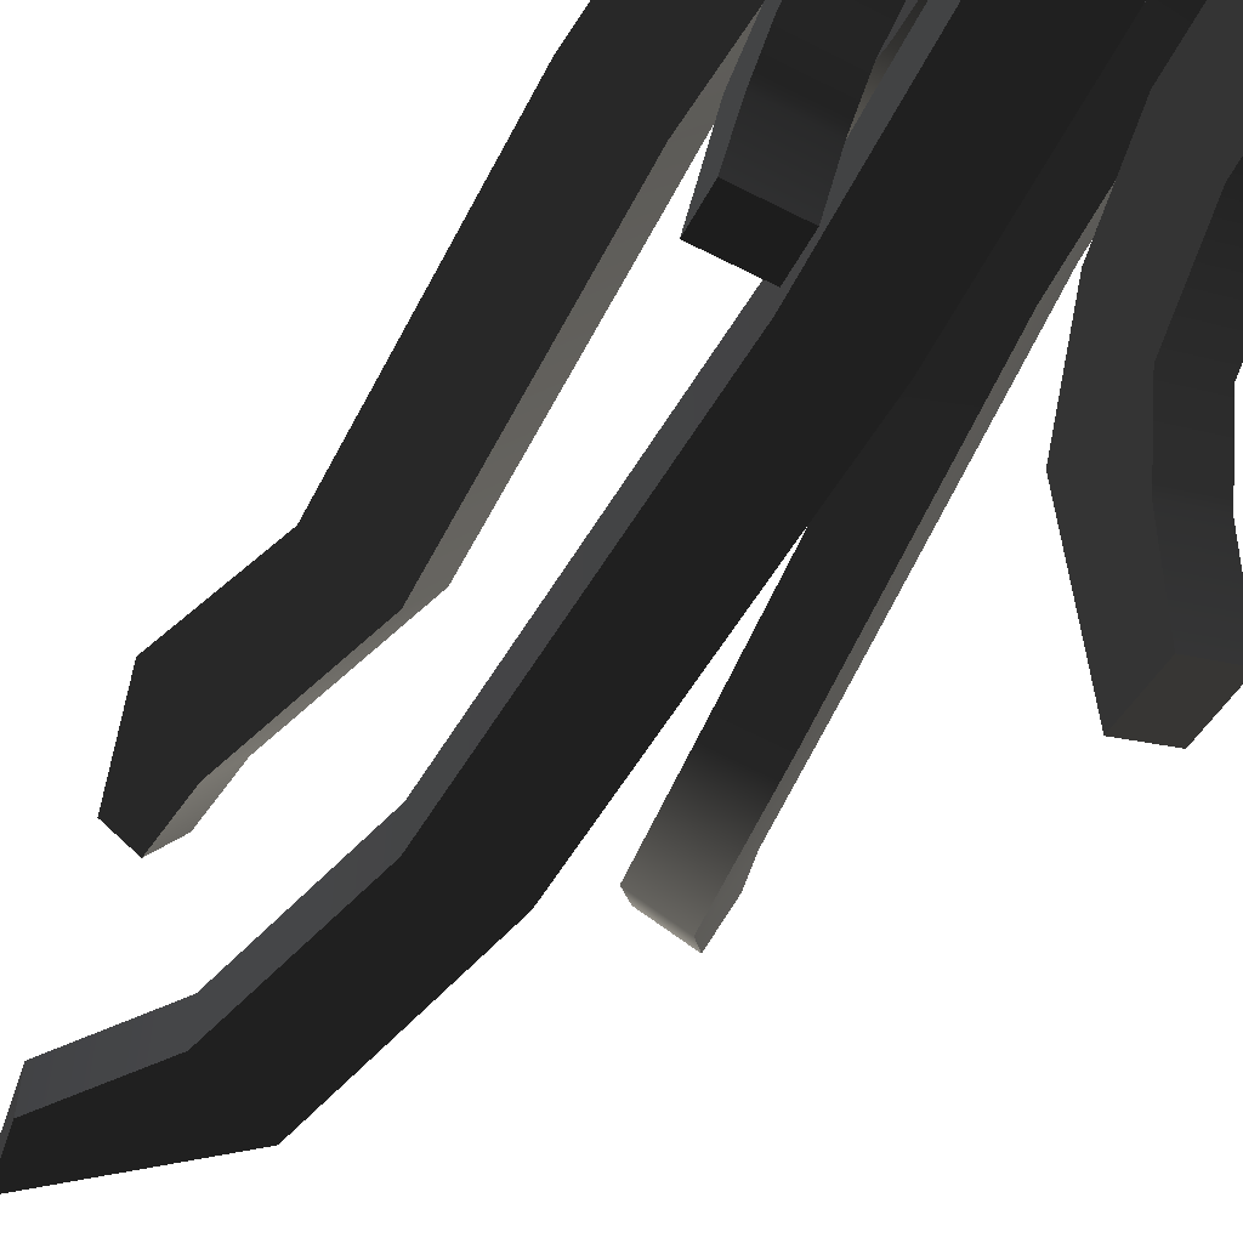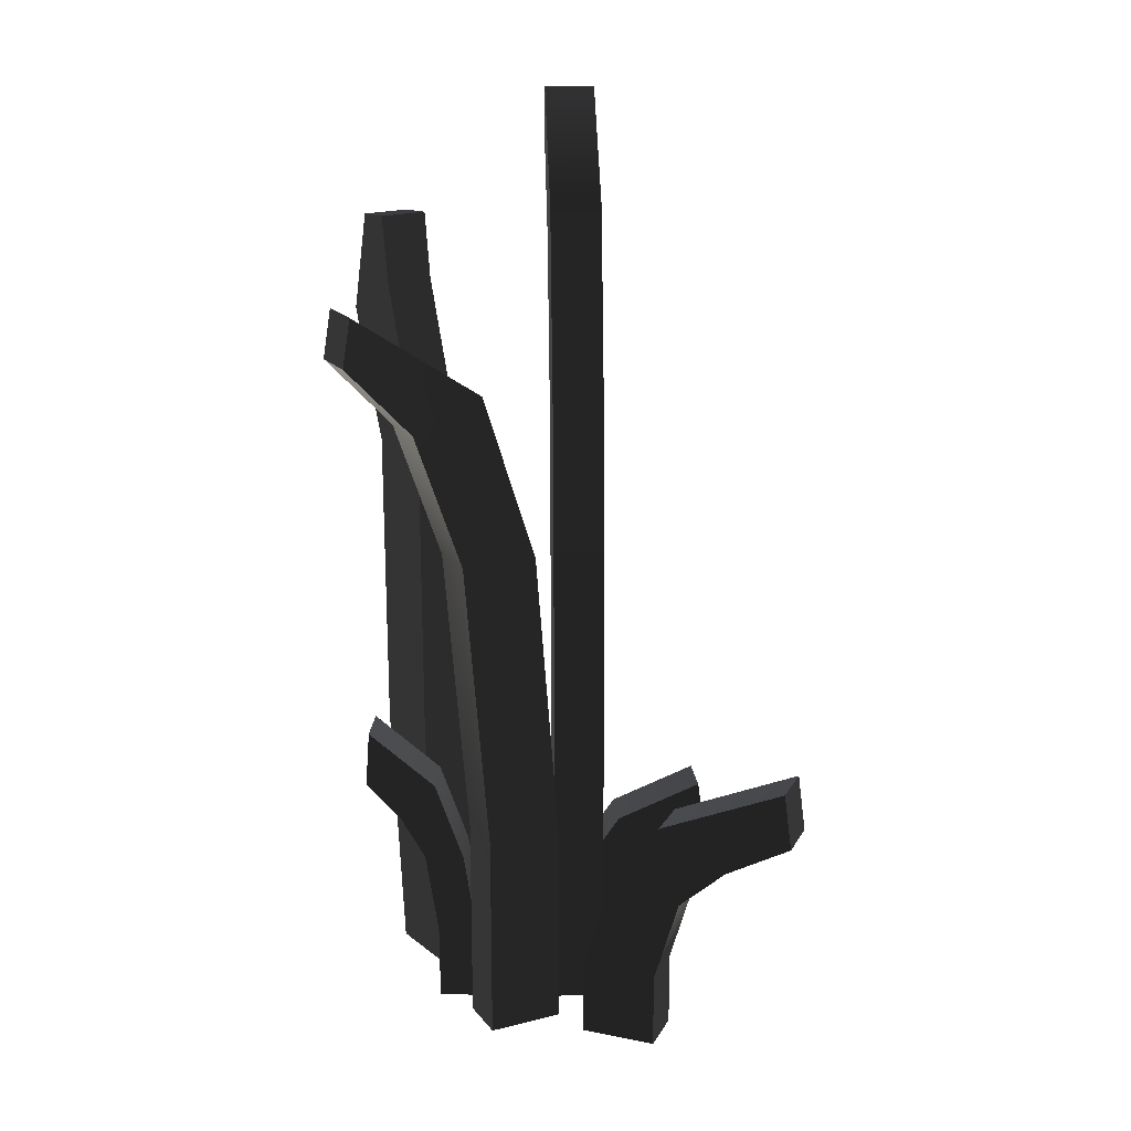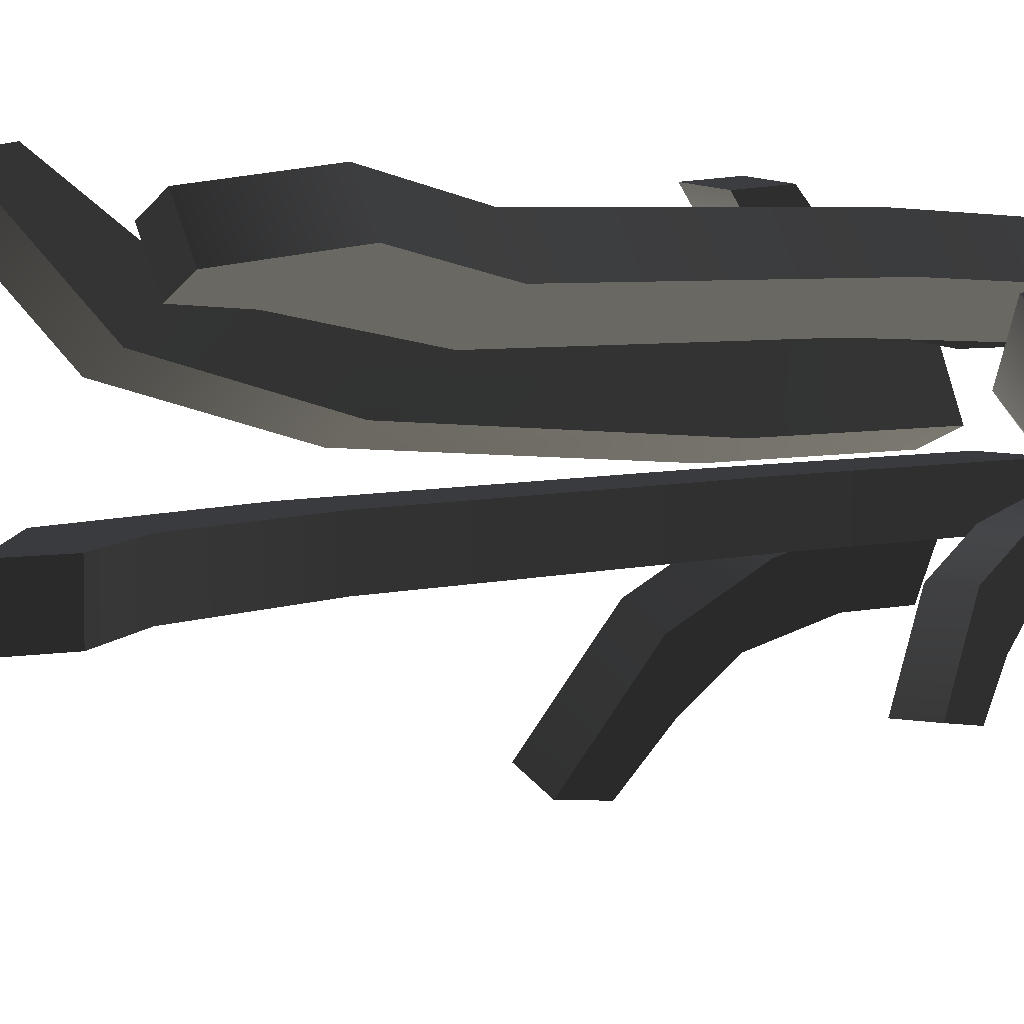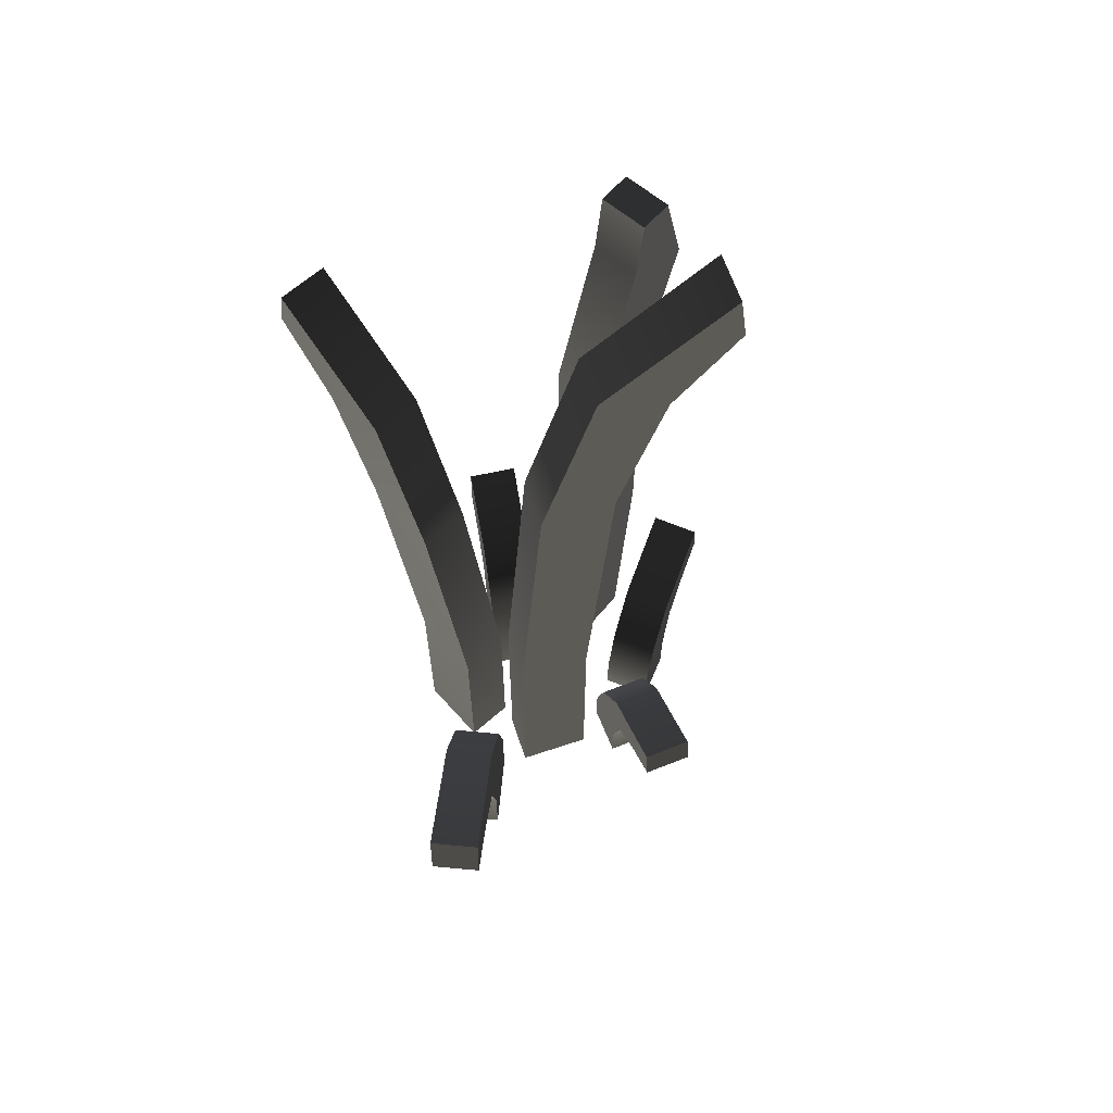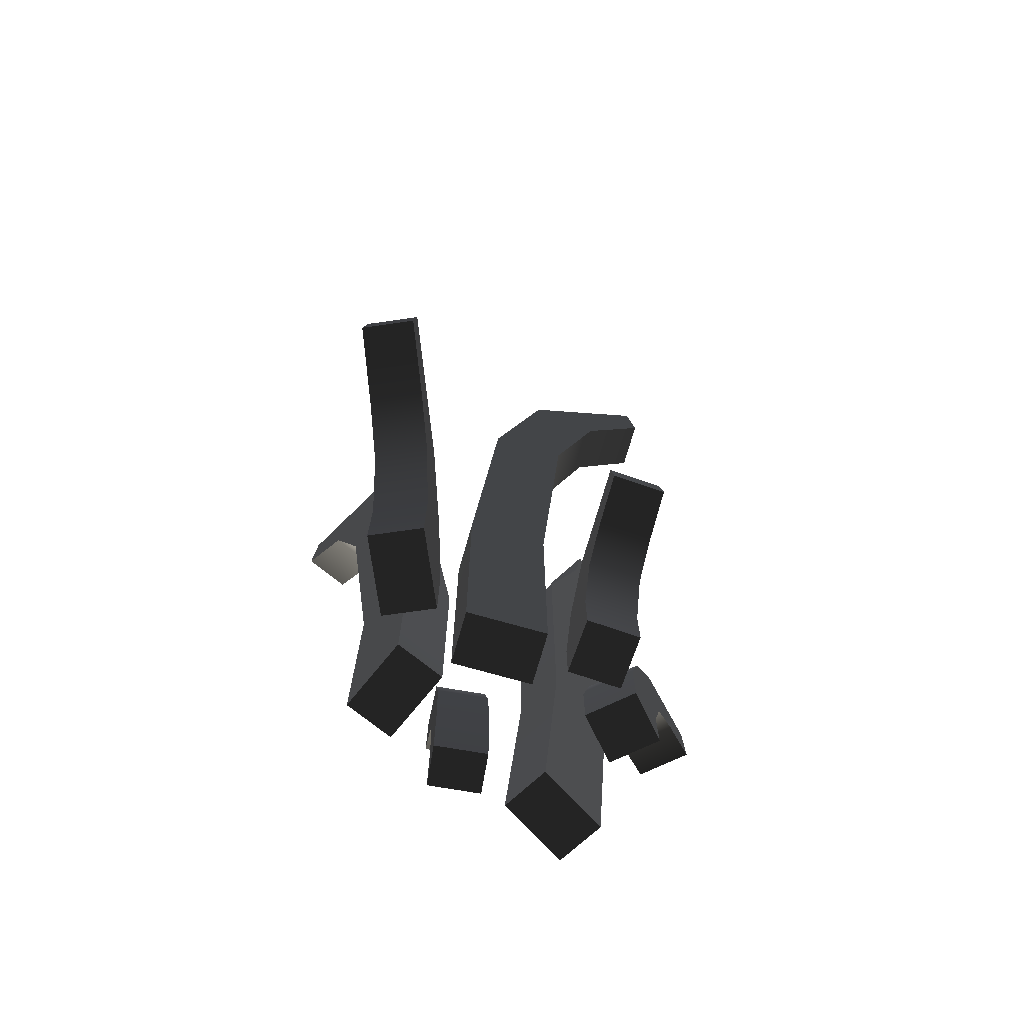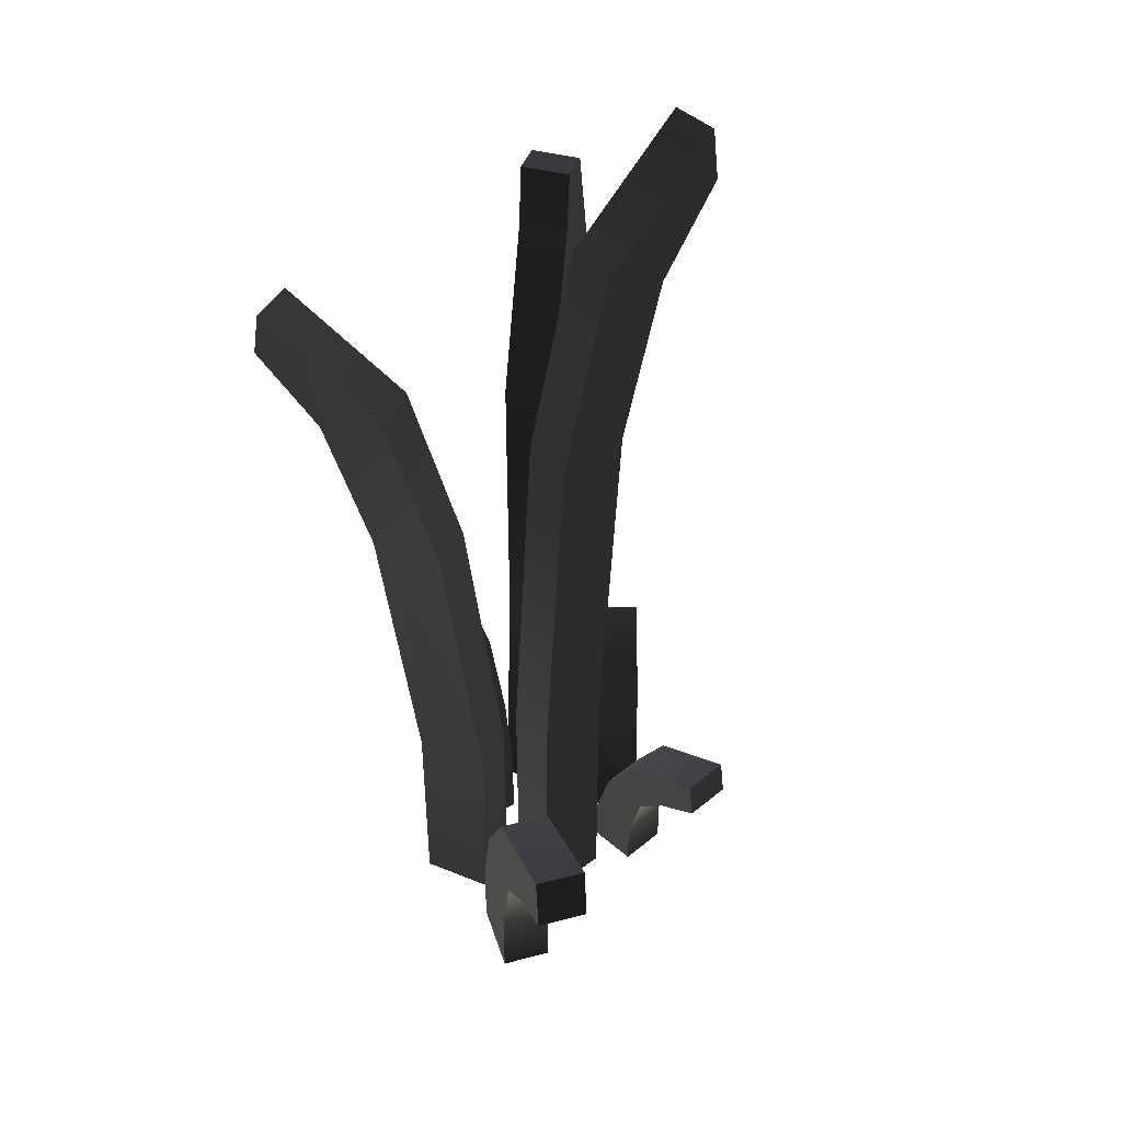
<metadata>
{"format":"obj","ext":"obj","renderer":"f3d","projection":"perspective","resolution":1024,"background":"white","views":[{"elev":-58.0,"azim":-26.8,"up":"+Z"},{"elev":17.9,"azim":87.2,"up":"+Y"},{"elev":5.2,"azim":-128.8,"up":"+Z"},{"elev":64.4,"azim":161.4,"up":"+Y"},{"elev":-72.9,"azim":164.1,"up":"+Y"},{"elev":42.8,"azim":138.8,"up":"+Y"}]}
</metadata>
<code>
g default
v -791 32.65 8.68
v -793.3 32.65 3.327
v -791 48.74 8.68
v -793.3 48.74 3.327
v -787.4 48.74 7.16
v -789.7 48.74 1.807
v -787.4 32.65 7.16
v -789.7 32.65 1.807
v -788.9 71.64 10.44
v -791.2 71.64 5.089
v -787.6 71.64 3.569
v -785.4 71.64 8.921
v -787.3 81.98 13.78
v -789.4 84.3 8.88
v -785.8 84.3 7.36
v -783.7 81.98 12.26
v -785.2 87.26 18.39
v -785.5 90.79 17.84
v -781.9 90.79 16.32
v -781.7 87.26 16.87
g Grass_1
f 1 2 4 3
f 17 18 19 20
f 5 6 8 7
f 7 8 2 1
f 2 8 6 4
f 7 1 3 5
f 3 4 10 9
f 4 6 11 10
f 6 5 12 11
f 5 3 9 12
f 9 10 14 13
f 10 11 15 14
f 11 12 16 15
f 12 9 13 16
f 13 14 18 17
f 14 15 19 18
f 15 16 20 19
f 16 13 17 20
g default
v -807 32.15 11.07
v -802.1 32.15 8.019
v -808.6 51.94 12.01
v -803.6 51.94 8.966
v -806.5 51.94 15.32
v -801.6 51.94 12.27
v -805 32.15 14.37
v -800 32.15 11.32
v -808.6 75.97 12.07
v -803.7 75.97 9.022
v -801.7 75.97 12.33
v -806.6 75.97 15.37
v -811.7 86.16 13.97
v -807.2 89.01 11.18
v -805.2 89.01 14.48
v -809.7 86.16 17.28
v -810.1 93.98 12.96
v -807.8 94.12 11.55
v -805.8 94.12 14.85
v -808.1 93.98 16.27
g Grass_2
f 21 22 24 23
f 37 38 39 40
f 25 26 28 27
f 27 28 22 21
f 22 28 26 24
f 27 21 23 25
f 23 24 30 29
f 24 26 31 30
f 26 25 32 31
f 25 23 29 32
f 29 30 34 33
f 30 31 35 34
f 31 32 36 35
f 32 29 33 36
f 33 34 38 37
f 34 35 39 38
f 35 36 40 39
f 36 33 37 40
g default
v -785.6 32.15 -5.397
v -788 32.15 -0.07953
v -785.6 37.93 -5.397
v -788 37.93 -0.07953
v -789.2 37.93 -6.97
v -791.5 37.93 -1.653
v -789.2 32.15 -6.97
v -791.5 32.15 -1.653
v -784.9 44.51 -7.146
v -787.2 44.51 -1.829
v -790.8 44.51 -3.403
v -788.4 44.51 -8.72
v -783.4 47.81 -10.47
v -785.5 50.66 -5.595
v -789.1 50.66 -7.169
v -786.9 47.81 -12.04
v -781.3 50.64 -15.05
v -781.6 54.99 -14.5
v -785.1 54.99 -16.07
v -784.9 50.64 -16.62
g Grass_3
f 41 42 44 43
f 57 58 59 60
f 45 46 48 47
f 47 48 42 41
f 42 48 46 44
f 47 41 43 45
f 43 44 50 49
f 44 46 51 50
f 46 45 52 51
f 45 43 49 52
f 49 50 54 53
f 50 51 55 54
f 51 52 56 55
f 52 49 53 56
f 53 54 58 57
f 54 55 59 58
f 55 56 60 59
f 56 53 57 60
g default
v -798.2 32.15 10.89
v -797.8 32.15 7.821
v -798.2 37.93 10.89
v -797.8 37.93 7.821
v -794.3 37.93 11.3
v -794 37.93 8.235
v -794.3 32.15 11.3
v -794 32.15 8.235
v -798.3 44.51 11.9
v -798 44.51 8.83
v -794.1 44.51 9.245
v -794.4 44.51 12.31
v -798.5 47.81 13.81
v -798.2 50.66 11
v -794.3 50.66 11.42
v -794.6 47.81 14.23
v -798.8 50.64 16.45
v -798.7 54.99 16.14
v -794.9 54.99 16.55
v -794.9 50.64 16.87
g Grass_4
f 61 62 64 63
f 77 78 79 80
f 65 66 68 67
f 67 68 62 61
f 62 68 66 64
f 67 61 63 65
f 63 64 70 69
f 64 66 71 70
f 66 65 72 71
f 65 63 69 72
f 69 70 74 73
f 70 71 75 74
f 71 72 76 75
f 72 69 73 76
f 73 74 78 77
f 74 75 79 78
f 75 76 80 79
f 76 73 77 80
g default
v -809.1 32.06 3.528
v -806.4 32.06 0.5416
v -809.1 35.84 3.528
v -806.4 35.84 0.5416
v -806.1 35.84 6.092
v -803.5 35.84 3.105
v -806.1 32.06 6.092
v -803.5 32.06 3.105
v -809.9 40.14 4.511
v -807.3 40.14 1.524
v -804.4 40.14 4.088
v -807 40.14 7.074
v -811.6 42.3 6.376
v -809.1 44.16 3.64
v -806.2 44.16 6.203
v -808.6 42.3 8.94
v -813.8 44.15 8.948
v -813.6 46.99 8.639
v -810.6 46.99 11.2
v -810.9 44.15 11.51
g Grass_5
f 81 82 84 83
f 97 98 99 100
f 85 86 88 87
f 87 88 82 81
f 82 88 86 84
f 87 81 83 85
f 83 84 90 89
f 84 86 91 90
f 86 85 92 91
f 85 83 89 92
f 89 90 94 93
f 90 91 95 94
f 91 92 96 95
f 92 89 93 96
f 93 94 98 97
f 94 95 99 98
f 95 96 100 99
f 96 93 97 100
g default
v -801.6 32.06 -3.668
v -801.4 32.06 0.3059
v -801.6 35.84 -3.668
v -801.4 35.84 0.3059
v -805.5 35.84 -3.455
v -805.3 35.84 0.5185
v -805.5 32.06 -3.455
v -805.3 32.06 0.5185
v -801.7 40.14 -4.975
v -801.5 40.14 -1.002
v -805.4 40.14 -0.7891
v -805.6 40.14 -4.763
v -801.9 42.3 -7.457
v -801.7 44.16 -3.816
v -805.5 44.16 -3.604
v -805.7 42.3 -7.245
v -802 44.15 -10.88
v -802 46.99 -10.47
v -805.9 46.99 -10.26
v -805.9 44.15 -10.67
g Grass_6
f 101 102 104 103
f 117 118 119 120
f 105 106 108 107
f 107 108 102 101
f 102 108 106 104
f 107 101 103 105
f 103 104 110 109
f 104 106 111 110
f 106 105 112 111
f 105 103 109 112
f 109 110 114 113
f 110 111 115 114
f 111 112 116 115
f 112 109 113 116
f 113 114 118 117
f 114 115 119 118
f 115 116 120 119
f 116 113 117 120
g default
v -799.3 32.15 -1.939
v -793.5 32.15 -1.939
v -799.3 51.94 -1.939
v -793.5 51.94 -1.939
v -799.3 51.94 1.939
v -793.5 51.94 1.939
v -799.3 32.15 1.939
v -793.5 32.15 1.939
v -801.3 80.09 -1.939
v -795.4 80.09 -1.939
v -795.4 80.09 1.939
v -801.3 80.09 1.939
v -804.9 92.81 -1.939
v -799.6 95.65 -1.939
v -799.6 95.65 1.939
v -804.9 92.81 1.939
v -809.9 99.3 -1.939
v -809.3 103.6 -1.939
v -809.3 103.6 1.939
v -809.9 99.3 1.939
g Grass_7
f 121 122 124 123
f 137 138 139 140
f 125 126 128 127
f 127 128 122 121
f 122 128 126 124
f 127 121 123 125
f 123 124 130 129
f 124 126 131 130
f 126 125 132 131
f 125 123 129 132
f 129 130 134 133
f 130 131 135 134
f 131 132 136 135
f 132 129 133 136
f 133 134 138 137
f 134 135 139 138
f 135 136 140 139
f 136 133 137 140

</code>
